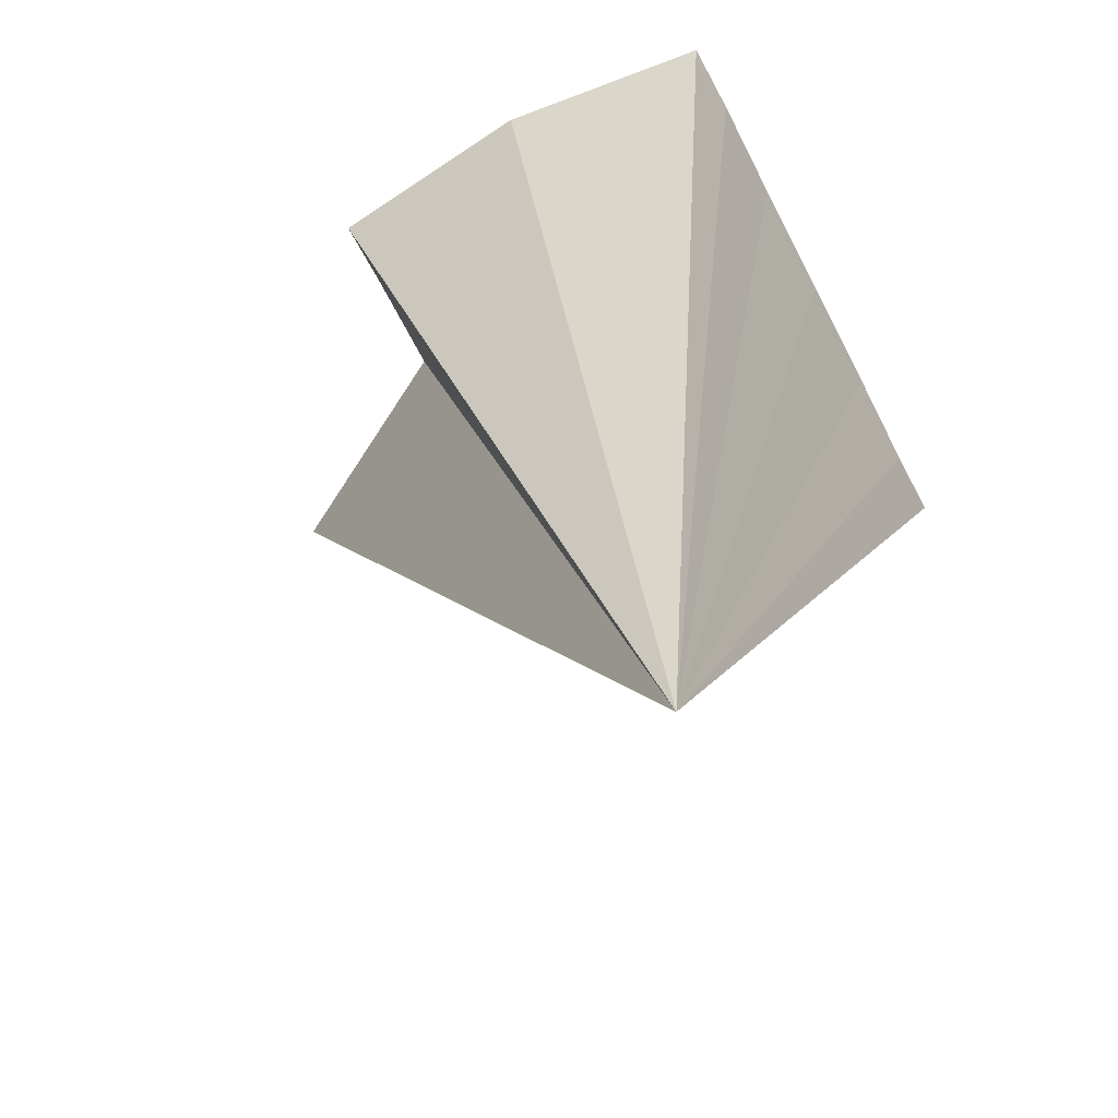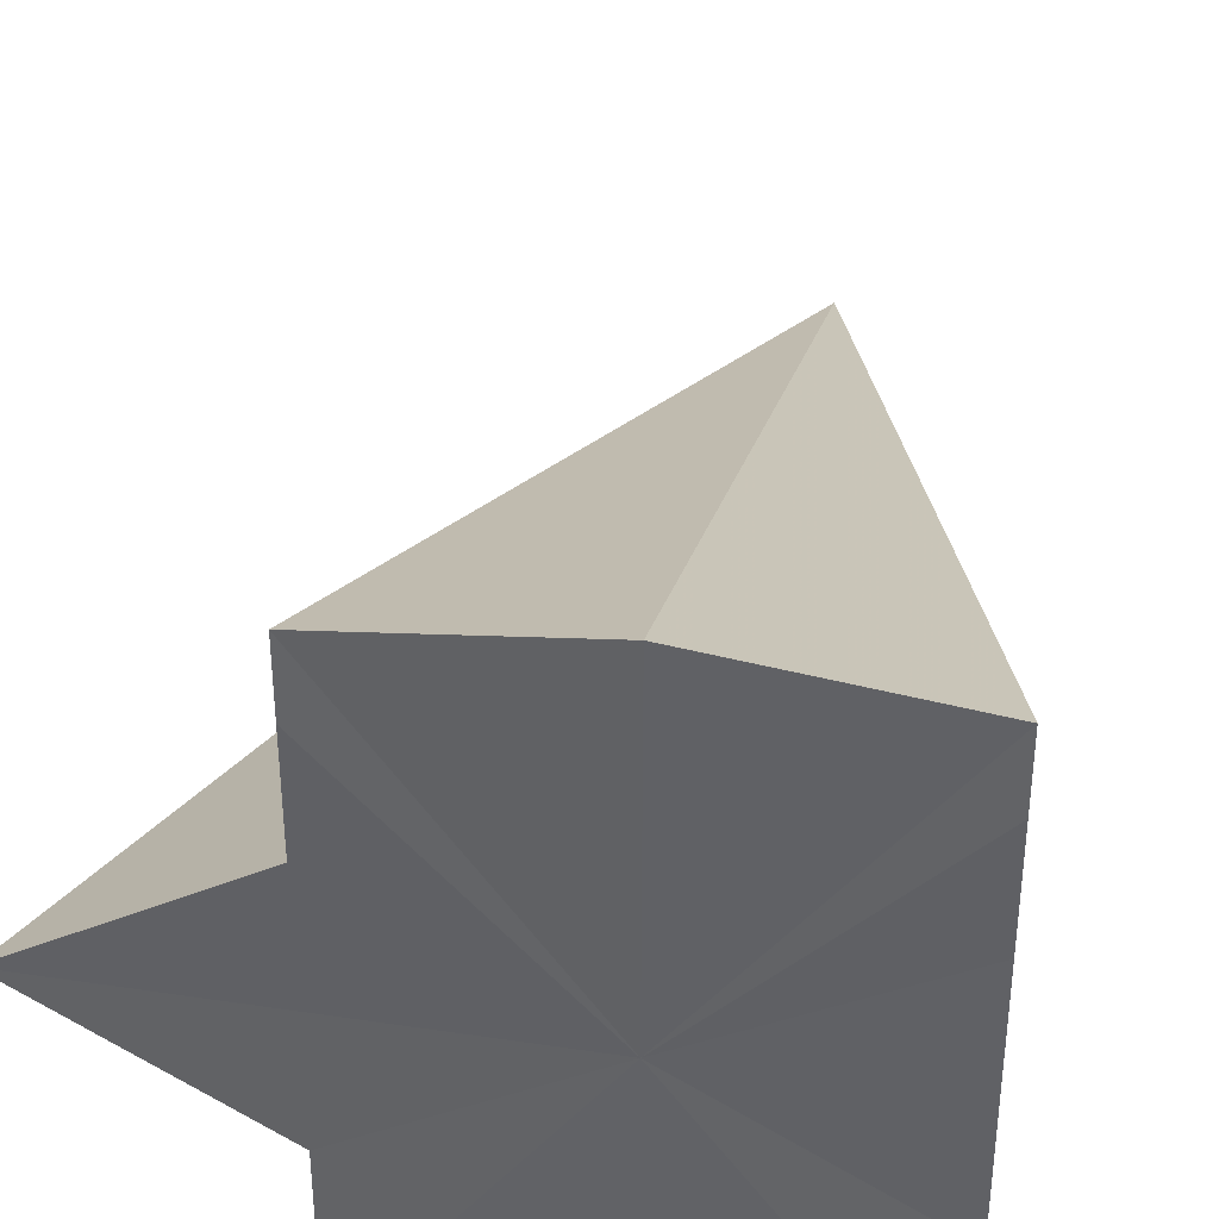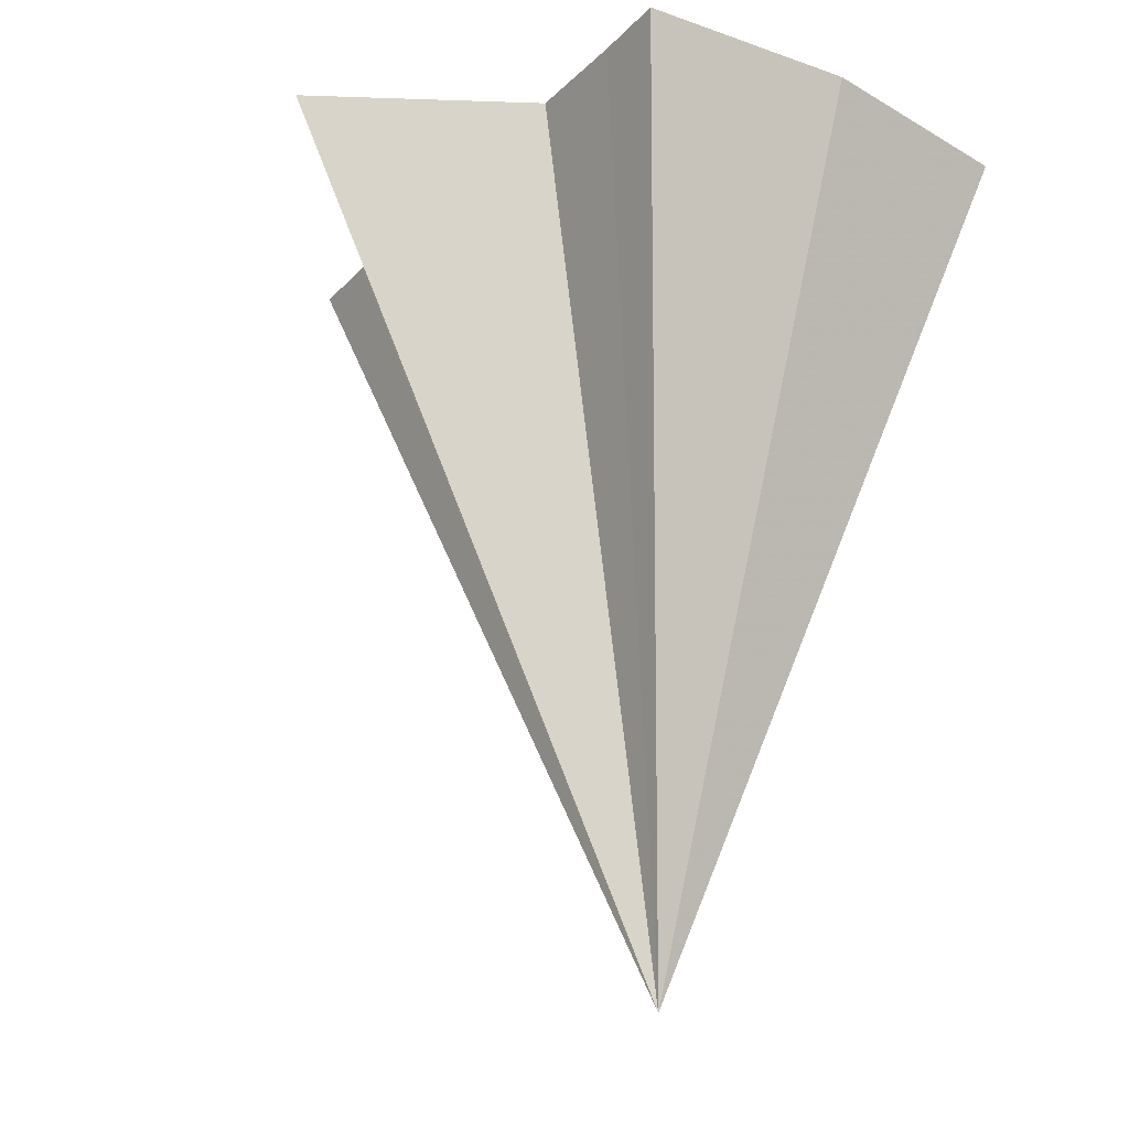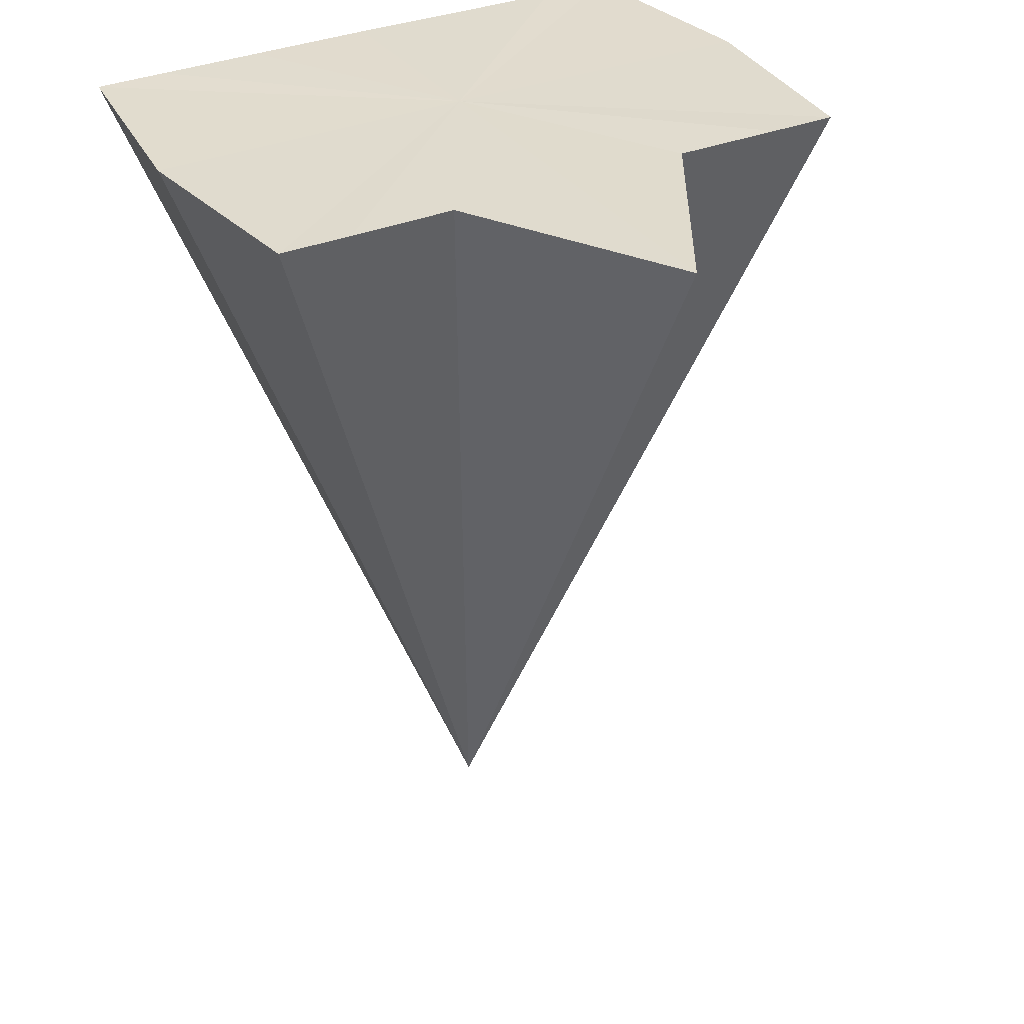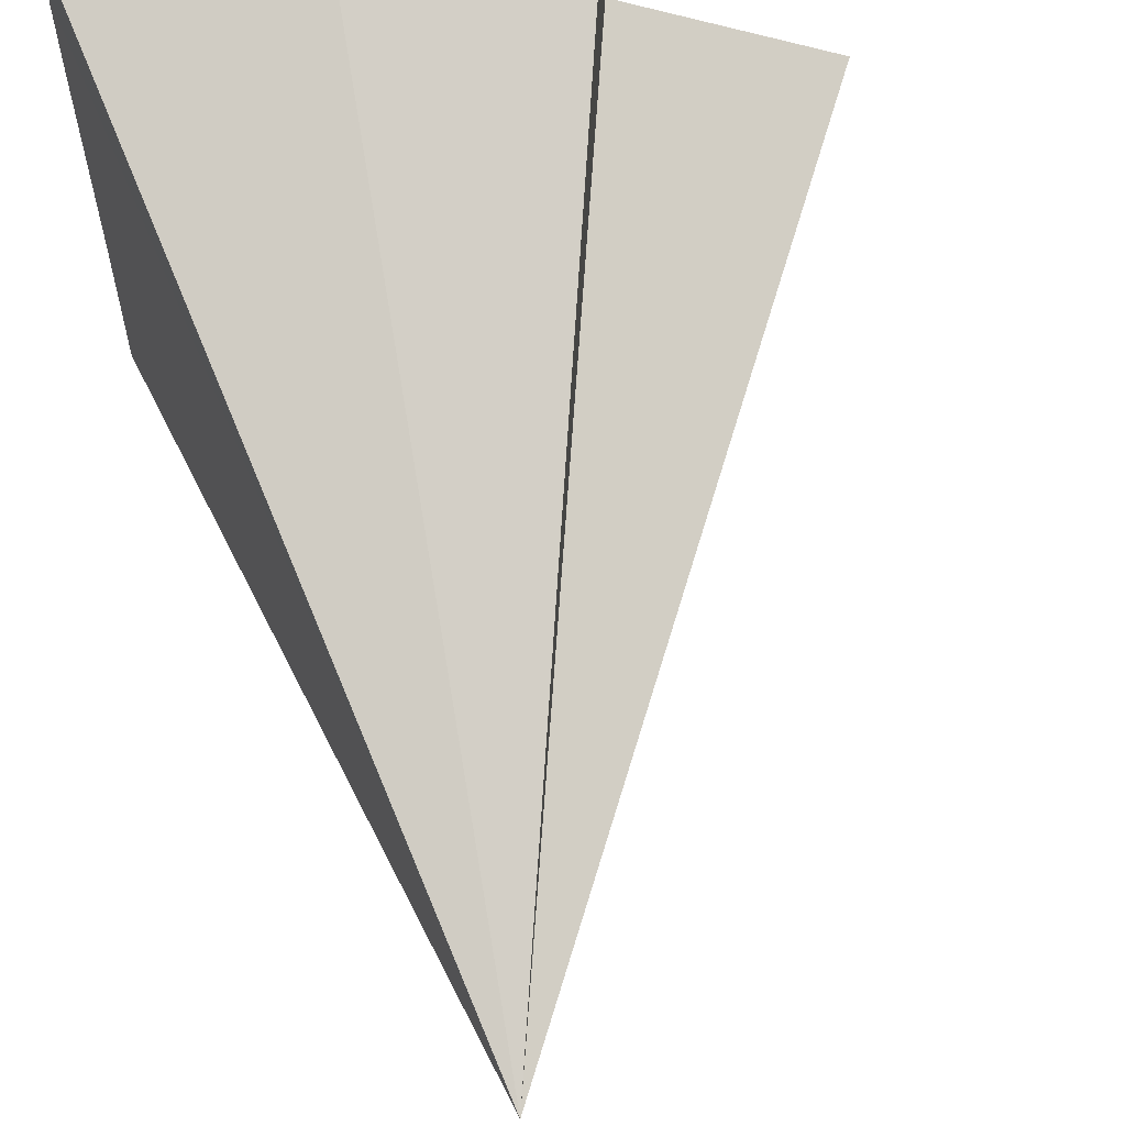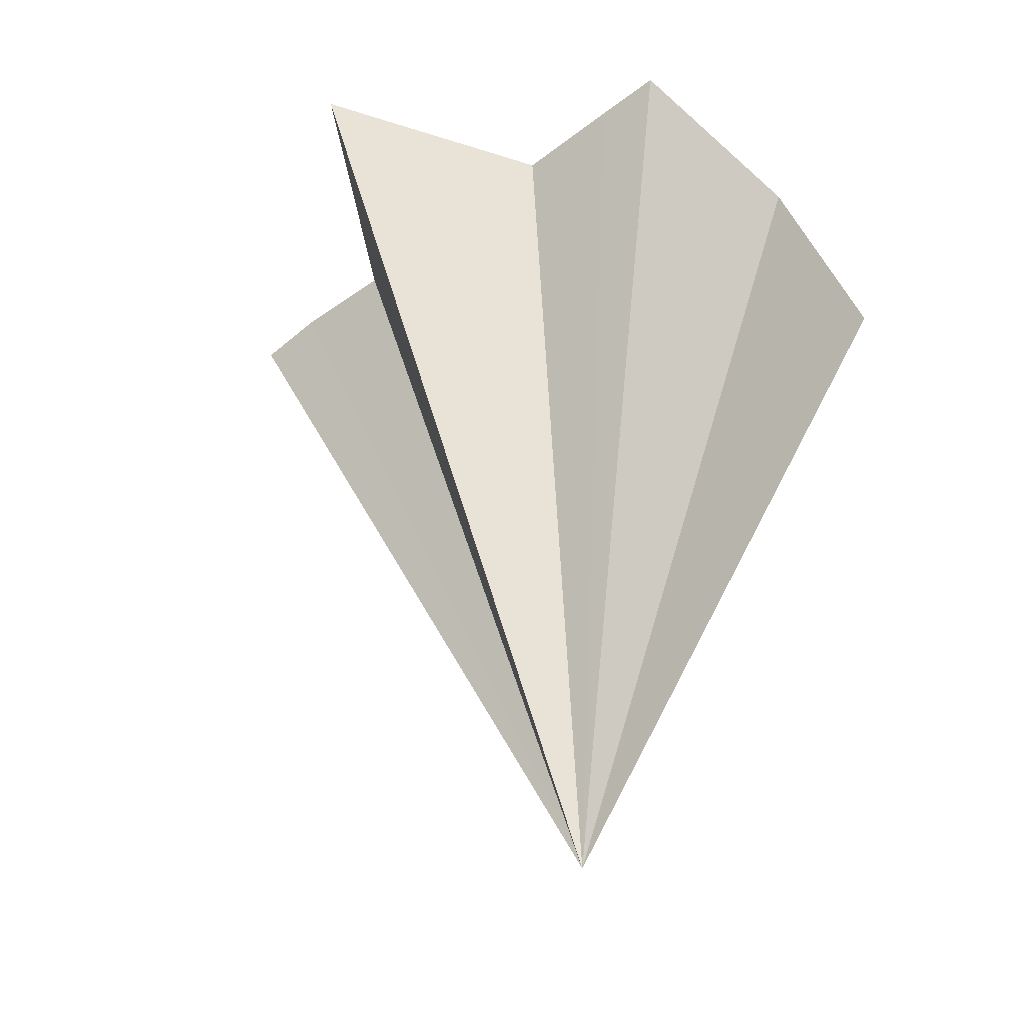
<metadata>
{"format":"obj","ext":"obj","renderer":"f3d","projection":"perspective","resolution":1024,"background":"white","views":[{"elev":-66.9,"azim":-152.6,"up":"+Y"},{"elev":37.9,"azim":-169.1,"up":"+Z"},{"elev":-27.4,"azim":145.0,"up":"+Y"},{"elev":33.4,"azim":60.2,"up":"+Y"},{"elev":62.4,"azim":-10.0,"up":"+Z"},{"elev":-49.6,"azim":129.9,"up":"+Y"}]}
</metadata>
<code>
o 20468
v 2200 1865 3.834
v 2200 1865 3.828
v 2200 1865 3.834
v 2200 1865 3.824
v 2200 1865 3.84
v 2200 1865 3.82
v 2200 1865 3.845
v 2200 1865 3.819
v 2200 1865 3.848
v 2200 1865 3.82
v 2200 1865 3.849
v 2200 1865 3.824
v 2200 1865 3.848
v 2200 1865 3.828
v 2200 1865 3.845
v 2200 1865 3.84
v 2200 1865 3.834
v 2200 1865 3.834
v 2200 1865 3.834
v 2200 1865 3.834
v 2200 1865 3.834
v 2200 1865 3.834
v 2200 1865 3.828
v 2200 1865 3.824
v 2200 1865 3.84
v 2200 1865 3.82
v 2200 1865 3.845
v 2200 1865 3.819
v 2200 1865 3.848
v 2200 1865 3.82
v 2200 1865 3.849
v 2200 1865 3.824
v 2200 1865 3.848
v 2200 1865 3.828
v 2200 1865 3.845
v 2200 1865 3.834
v 2200 1865 3.84
f 1 2 3
f 2 4 3
f 5 1 3
f 4 6 3
f 7 5 3
f 6 8 3
f 9 7 3
f 8 10 3
f 11 9 3
f 10 12 3
f 13 11 3
f 12 14 3
f 15 13 3
f 16 15 3
f 17 16 18
f 14 19 20
f 21 22 23
f 23 22 24
f 25 22 21
f 24 22 26
f 27 22 25
f 26 22 28
f 29 22 27
f 28 22 30
f 31 22 29
f 30 22 32
f 33 22 31
f 32 22 34
f 35 22 33
f 34 22 36
f 37 22 35
f 36 22 37

</code>
